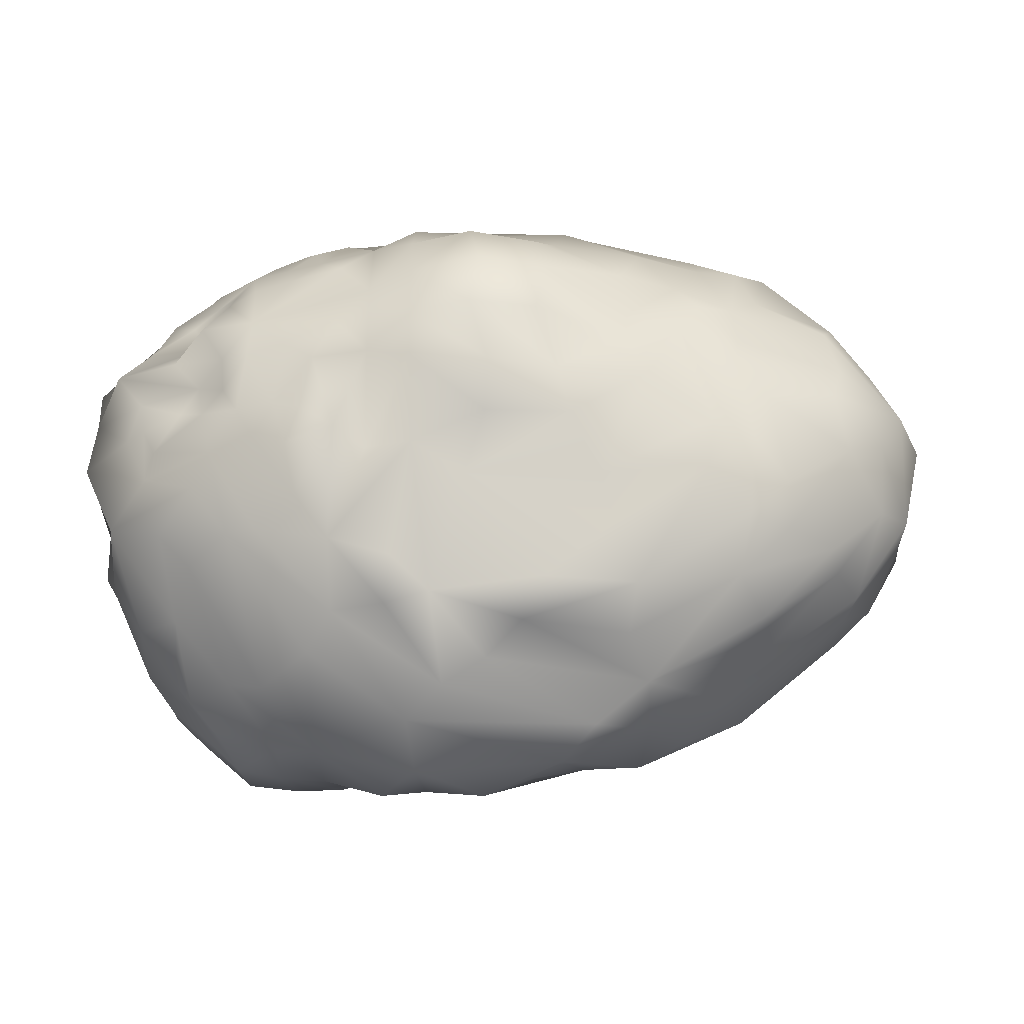
<metadata>
{"format":"obj","ext":"obj","renderer":"f3d","projection":"perspective","resolution":1024,"background":"white","views":[{"elev":-48.7,"azim":-165.3,"up":"+Z"}]}
</metadata>
<code>
g skinCluster2Set tweakSet2
v 17.63 -0.02598 -0.02172
v 6.945 -0.02598 -14.74
v -10.35 -0.02598 -9.115
v -10.35 -0.02598 9.072
v 6.945 -0.02598 14.69
v 16.33 7.666 -0.02172
v 8.233 7.666 -11.17
v -3.633 7.666 -6.911
v -3.633 7.666 6.867
v 8.233 7.666 11.13
v 16.59 15.36 -0.02172
v 9.613 15.36 -9.631
v -0.9868 15.36 -5.961
v -1.953 15.36 5.917
v 9.613 15.36 9.588
v 14.8 23.05 -0.02172
v 9.786 23.6 -8.785
v 1.043 23.05 -6.012
v -1.895 23.05 5.969
v 7.76 23.05 9.671
v 7.595 29.59 -0.02172
v 4.792 28.7 5.153
v 23.18 27.73 4.879
v 19.22 27.73 10.32
v 17.55 31.27 7.246
v 19.13 31.4 4.879
v 8.457 32.44 -17.57
v 4.288 31.84 -16.93
v 8.341 32.52 -12.57
v 3.163 32.02 -11.37
v -18.36 21.88 0.3725
v -18.36 21.88 6.971
v -14.86 25 0.3438
v -14.86 25 7
v -3.99 13.5 0.33
v 13.19 20.81 5.675
v 8.325 37.21 -20.16
v 5.245 37.05 -19.08
v 9.143 37.25 -16.78
v 5.126 37.25 -15.89
v 27.31 37.55 6.953
v 25.6 36.93 9.467
v 23.18 37.35 7.758
v 24.86 37.69 6.727
v -29.77 29.9 3.09
v -29.77 29.9 7.169
v -26.9 30.89 3.072
v -26.9 30.89 7.187
v -29.41 32.98 3.589
v -29.41 32.98 6.67
v -55.77 37.18 5.129
v -23.21 50.71 5.129
v -6.189 28.9 15.29
v 0.7335 29.24 17.41
v -1.917 33.84 14.04
v -8.48 42.04 21.61
v -5.432 41.51 21.62
v -6.086 44.46 19.47
v 2.921 20.62 9.127
v -2.849 26.67 18.53
v -9.036 45.12 21.21
v -5.546 45.12 23.92
v -24.15 52.36 33
v -4.121 60.47 20.41
v 8.096 39.34 -19.11
v 5.089 39.34 -18.45
v -3.312 57.06 -25.82
v 8.469 54.45 -8.238
v 26.23 39.73 6.473
v 24.74 39.87 9.164
v 17.59 55.12 5.744
v 32.04 48.75 13.1
g Cylinder01
f 1 7 6
f 1 2 7
f 2 8 7
f 2 3 8
f 3 9 8
f 3 4 9
f 4 10 9
f 4 5 10
f 5 6 10
f 5 1 6
f 6 12 11
f 6 7 12
f 7 13 12
f 7 8 13
f 8 9 35
f 35 9 14
f 9 15 14
f 9 10 15
f 10 11 15
f 10 6 11
f 11 17 16
f 11 12 17
f 12 13 17
f 17 13 18
f 14 15 59
f 59 15 20
f 15 11 36
f 36 11 16
f 16 17 21
f 21 29 30
f 36 16 23
f 36 24 20
f 16 21 26
f 26 23 16
f 22 20 24
f 24 25 22
f 21 22 25
f 25 26 21
f 17 18 28
f 29 17 27
f 17 29 21
f 18 19 30
f 30 28 18
f 30 19 21
f 22 21 19
f 35 14 32
f 35 31 13
f 18 13 31
f 31 33 18
f 19 18 33
f 33 34 19
f 14 19 34
f 34 32 14
f 31 35 32
f 8 35 13
f 27 17 28
f 24 36 23
f 15 36 20
f 37 28 38
f 28 37 27
f 29 27 37
f 37 39 29
f 38 30 40
f 30 38 28
f 40 29 39
f 29 40 30
f 42 23 41
f 23 42 24
f 25 24 42
f 42 43 25
f 23 26 44
f 44 41 23
f 26 25 43
f 43 44 26
f 34 33 47
f 47 48 34
f 33 31 45
f 45 47 33
f 31 32 46
f 46 45 31
f 32 34 48
f 48 46 32
f 47 45 49
f 46 48 50
f 45 46 51
f 50 49 51
f 49 45 51
f 46 50 51
f 48 47 52
f 47 49 52
f 49 50 52
f 50 48 52
f 59 20 54
f 59 60 19
f 20 22 55
f 55 54 20
f 22 19 53
f 53 55 22
f 60 54 57
f 60 56 53
f 54 55 58
f 58 57 54
f 55 53 56
f 56 58 55
f 60 59 54
f 14 59 19
f 56 60 57
f 60 53 19
f 58 56 61
f 57 58 62
f 56 57 63
f 62 61 63
f 61 56 63
f 57 62 63
f 58 61 64
f 61 62 64
f 62 58 64
f 39 37 65
f 38 40 66
f 37 38 67
f 66 65 67
f 65 37 67
f 38 66 67
f 40 39 68
f 39 65 68
f 65 66 68
f 66 40 68
f 41 44 69
f 43 42 70
f 44 43 71
f 70 69 71
f 69 44 71
f 43 70 71
f 42 41 72
f 41 69 72
f 69 70 72
f 70 42 72
g skinCluster1Set tweakSet1
v 93.62 101.5 -0.02171
v 81.83 143.2 -0.02171
v 85.56 118.6 15.59
v 83.64 114.2 34.28
v 91.19 87.25 16.26
v 91.75 80.09 -0.02171
v 83.66 141.2 15.89
v 76.09 136.3 35.85
v 62.59 118.5 55.53
v 79.63 94.03 47.99
v 77.12 81.9 49.92
v 80.23 72.46 43.27
v 86.48 64.26 12.48
v 88.49 61.42 -0.02171
v 54.56 158.2 -0.0217
v 47.89 155.2 8.833
v 43.23 153.9 34.48
v 49.27 148.6 40.63
v 63.69 100.1 67.19
v 59.37 86.81 70.1
v 60.47 72.25 66.32
v 63.64 55.41 56.63
v 64.47 47.69 38.12
v 79.26 53.75 -0.02171
v 30.28 166.1 -0.0217
v 30.69 166.1 13.56
v 14.06 141.5 61.45
v 17.95 125.3 70.14
v 40.55 109.7 76.17
v 33.99 86.18 77.78
v 37.4 68.73 72.4
v 40 47.5 56.55
v 49.52 40.95 46.14
v 55.77 40.64 28.91
v 57.23 42.49 -0.02171
v -1.992 168.2 -0.0217
v -1.445 165.4 21.61
v 3.4 148.2 38
v 3.586 126.6 72.52
v -4.909 104 80.88
v 6.535 96.43 83.44
v 8.182 82.39 87.52
v 10.42 64.81 78.98
v 12.01 52.06 62.68
v 14.69 45.24 47.32
v 17.66 47.01 29.1
v 16.1 57 -0.02171
v -31.91 171.4 -0.0217
v -28.93 169.4 15.08
v -28.67 152.2 37.91
v -19.84 139.4 44.53
v -16.58 105.7 76.05
v -39.6 84.64 85
v -28.26 73.64 85.21
v -15.41 54.12 70.86
v -15.64 43.77 62.61
v -9.216 58.94 -0.02171
v -64.32 144.3 -0.0217
v -63.73 146.9 13.35
v -68.19 143.3 24.97
v -53.58 134.9 49.21
v -57.37 113.9 68.39
v -54.28 88.53 77.53
v -50.79 72.65 78.37
v -43.31 48.82 68.7
v -39.58 44.29 61.65
v -31.21 40.43 32.67
v -58.26 35.39 11.35
v -50.97 32.89 -0.02171
v -90.05 128.2 -0.0217
v -89.74 130.7 9.944
v -91.06 124.4 34.39
v -87.04 113.5 50.57
v -81.71 103.7 61.58
v -84.66 90.48 64.6
v -73.54 69.32 65.17
v -71.27 49.93 60.44
v -80.34 43.55 41.8
v -74.34 40.59 29.79
v -72.65 38.72 17.57
v -77.15 32.64 -0.02171
v -114.3 111.6 -0.02171
v -111.8 114.5 12.92
v -113.4 105.4 25.09
v -105.3 92.49 46.37
v -104 82.76 45.76
v -107.4 70.97 43.71
v -102.5 63.48 43.8
v -109.2 53.79 32.11
v -103.4 44.62 25.93
v -95.94 45.21 12.57
v -113.1 46.27 -0.02171
v -127.5 90.92 -0.02171
v -118.2 84.84 28.47
v -123.7 75.99 24.52
v -120 66.55 23.46
v -122.4 63.41 11.3
v -121.2 61.46 -0.02171
v -47.63 163.9 -0.0217
v -44.31 162.6 14.08
v -48.78 146.4 38.18
v -14.19 171.5 -0.0217
v -13.38 169.5 14.93
v -9.416 151 42.68
v 12.79 165.8 20.2
v 16.88 160.9 32.6
v 70.57 157.4 -0.0217
v 63.38 151.7 17.92
v 64.03 145.4 29.57
v 81.46 130.7 16.5
v -47.15 151.9 26.01
v -31 159.1 26.07
v -12.59 165.1 26.59
v -82.1 129.8 31.47
v -76.86 141.4 9.726
v -82.6 141.4 -0.0217
v 45.15 156.9 22.23
v 63.8 154.9 10.52
v 38.03 164.6 11.34
v 43.67 167.1 -0.0217
v 21.52 148.4 50.64
v 33.68 141.7 52.68
v 34.19 160.3 27.71
v 20.32 167.1 13.36
v 24.33 160.3 28.46
v 61.12 138 44.18
v 54.24 133 52
v 59.92 151.2 26.59
v 52.05 155.2 18.23
v 38.3 161.1 19.6
v 69.02 149.1 16.88
v 21.81 156.1 39.63
v 30.28 156.8 36.09
v 9.057 157.2 38.4
v -8.05 127.5 71.91
v 6.182 169.1 11.26
v -69.66 63.25 64.38
v -62.67 78.33 73.74
v -78 82.96 65.27
v -121.3 95.47 14.96
v -79.14 125 43.42
v -54.74 126.3 59.19
v -36.33 124.7 71.31
v -28.32 114.8 74.62
v -52.88 103.7 74.77
v -95.26 104.9 49.29
v -97.56 114.2 42.46
v -95.76 124.2 19.59
v -110.9 49.82 16.21
v -86.35 39.46 29.03
v -87.86 38.31 14.7
v -92.1 32.06 -0.02171
v -29.2 52.96 69.99
v -32.61 39.8 43.78
v -52.97 34.32 26.97
v -35.35 46.36 -0.02171
v 7.113 54.37 -0.02171
v 1.348 44.13 44.01
v -5.549 66.2 85.15
v 21.43 67.93 80.55
v 25.96 51.33 58.95
v 50.89 52.79 59.15
v 47.45 73.25 73.29
v 43.73 88.66 77.48
v 50.59 107.3 70.44
v -3.474 50.84 64.14
v 74.24 113.5 51.43
v 68.91 99.03 58.86
v 66.32 88.89 60.88
v 68.58 76.76 57.74
v 74.21 65.78 48.39
v 78.33 57.26 31.65
v 88.11 76.03 24.17
v 84.82 90.58 31.16
v 89.49 108.9 22.55
v 91.78 116.3 -0.02171
v 91.7 96.76 13.89
v -61.53 41.05 53.37
v -59.23 37.84 45.68
v 32.49 38.18 29.76
v 30.94 42.84 -0.02171
v 27.53 38.97 44.49
v -118.7 57.75 18.93
v -125.9 71.75 9.383
v -57 56.85 70.21
v 41.02 141.7 52.71
v 25.91 118.2 75.58
v 89.75 98.03 6.975
v 87.51 116.1 7.911
v -102 38.79 -0.02171
v -129.9 77.97 -0.02171
v -98.89 52.95 41.27
v -0.2766 135.7 65.31
v 85.56 118.6 -15.64
v 83.64 114.2 -34.32
v 91.19 87.25 -16.3
v 83.66 141.2 -15.93
v 76.09 136.3 -35.89
v 62.59 118.5 -55.57
v 79.63 94.03 -48.03
v 77.12 81.9 -49.96
v 80.23 72.46 -43.31
v 86.48 64.26 -12.53
v 47.89 155.2 -8.876
v 43.23 153.9 -34.53
v 49.27 148.6 -40.67
v 63.69 100.1 -67.24
v 59.37 86.81 -70.15
v 60.47 72.25 -66.36
v 63.64 55.41 -56.67
v 64.47 47.69 -38.16
v 30.69 166.1 -13.6
v 14.06 141.5 -61.49
v 17.95 125.3 -70.18
v 40.55 109.7 -76.21
v 33.99 86.18 -77.82
v 37.4 68.73 -72.44
v 40 47.5 -56.6
v 49.52 40.95 -46.19
v 55.77 40.64 -28.95
v -1.445 165.4 -21.65
v 3.4 148.2 -38.04
v 3.586 126.6 -72.57
v -4.909 104 -80.93
v 6.535 96.43 -83.48
v 8.182 82.39 -87.56
v 10.42 64.81 -79.03
v 12.01 52.06 -62.72
v 14.69 45.24 -47.36
v 17.66 47.01 -29.14
v -28.93 169.4 -15.12
v -28.67 152.2 -37.96
v -19.84 139.4 -44.58
v -16.58 105.7 -76.1
v -39.6 84.64 -85.05
v -28.26 73.64 -85.25
v -15.41 54.12 -70.91
v -15.64 43.77 -62.66
v -63.73 146.9 -13.39
v -68.19 143.3 -25.01
v -53.58 134.9 -49.25
v -57.37 113.9 -68.43
v -54.28 88.53 -77.57
v -50.79 72.65 -78.41
v -43.31 48.82 -68.75
v -39.58 44.29 -61.7
v -31.21 40.43 -32.72
v -58.26 35.39 -11.39
v -89.74 130.7 -9.987
v -91.06 124.4 -34.44
v -87.04 113.5 -50.62
v -81.71 103.7 -61.62
v -84.66 90.48 -64.65
v -73.54 69.32 -65.21
v -71.27 49.93 -60.48
v -80.34 43.55 -41.84
v -74.34 40.59 -29.83
v -72.65 38.72 -17.61
v -111.8 114.5 -12.97
v -113.4 105.4 -25.13
v -105.3 92.49 -46.42
v -104 82.76 -45.81
v -107.4 70.97 -43.75
v -102.5 63.48 -43.84
v -109.2 53.79 -32.15
v -103.4 44.62 -25.97
v -95.94 45.21 -12.61
v -118.2 84.84 -28.51
v -123.7 75.99 -24.57
v -120 66.55 -23.51
v -122.4 63.41 -11.34
v -44.31 162.6 -14.13
v -48.78 146.4 -38.22
v -13.38 169.5 -14.97
v -9.416 151 -42.72
v 12.79 165.8 -20.25
v 16.88 160.9 -32.65
v 63.38 151.7 -17.97
v 64.03 145.4 -29.61
v 81.46 130.7 -16.55
v -47.15 151.9 -26.06
v -31 159.1 -26.11
v -12.59 165.1 -26.63
v -82.1 129.8 -31.52
v -76.86 141.4 -9.77
v 45.15 156.9 -22.27
v 63.8 154.9 -10.57
v 38.03 164.6 -11.38
v 21.52 148.4 -50.68
v 33.68 141.7 -52.72
v 34.19 160.3 -27.75
v 20.32 167.1 -13.4
v 24.33 160.3 -28.5
v 61.12 138 -44.22
v 54.24 133 -52.04
v 59.92 151.2 -26.64
v 52.05 155.2 -18.28
v 38.3 161.1 -19.65
v 69.02 149.1 -16.92
v 21.81 156.1 -39.67
v 30.28 156.8 -36.14
v 9.057 157.2 -38.44
v -8.05 127.5 -71.96
v 6.182 169.1 -11.3
v -69.66 63.25 -64.42
v -62.67 78.33 -73.78
v -78 82.96 -65.31
v -121.3 95.47 -15
v -79.14 125 -43.47
v -54.74 126.3 -59.23
v -36.33 124.7 -71.35
v -28.32 114.8 -74.66
v -52.88 103.7 -74.81
v -95.26 104.9 -49.34
v -97.56 114.2 -42.5
v -95.76 124.2 -19.63
v -110.9 49.82 -16.25
v -86.35 39.46 -29.07
v -87.86 38.31 -14.75
v -29.2 52.96 -70.03
v -32.61 39.8 -43.82
v -52.97 34.32 -27.02
v 1.348 44.13 -44.05
v -5.549 66.2 -85.19
v 21.43 67.93 -80.59
v 25.96 51.33 -58.99
v 50.89 52.79 -59.19
v 47.45 73.25 -73.33
v 43.73 88.66 -77.53
v 50.59 107.3 -70.48
v -3.474 50.84 -64.18
v 74.24 113.5 -51.47
v 68.91 99.03 -58.9
v 66.32 88.89 -60.93
v 68.58 76.76 -57.78
v 74.21 65.78 -48.43
v 78.33 57.26 -31.69
v 88.11 76.03 -24.21
v 84.82 90.58 -31.2
v 89.49 108.9 -22.59
v 91.7 96.76 -13.94
v -61.53 41.05 -53.41
v -59.23 37.84 -45.72
v 32.49 38.18 -29.8
v 27.53 38.97 -44.53
v -118.7 57.75 -18.98
v -125.9 71.75 -9.426
v -57 56.85 -70.25
v 41.02 141.7 -52.76
v 25.91 118.2 -75.62
v 89.75 98.03 -7.018
v 87.51 116.1 -7.955
v -98.89 52.95 -41.32
v -0.2766 135.7 -65.35
g PR_MO_phytopsy
f 247 75 76
f 247 76 246
f 260 261 249
f 76 182 80
f 239 80 81
f 239 81 240
f 76 82 246
f 246 82 83
f 245 246 84
f 245 84 85
f 78 85 86
f 179 87 88
f 74 179 190
f 180 190 201
f 79 203 181
f 181 89 90
f 79 181 80
f 81 198 199
f 80 198 81
f 81 91 240
f 240 91 92
f 242 241 93
f 82 241 242
f 242 93 94
f 83 242 243
f 243 94 95
f 84 244 85
f 85 244 96
f 85 96 86
f 191 97 98
f 101 237 199
f 194 100 258
f 91 237 236
f 236 102 103
f 93 236 235
f 235 103 104
f 94 235 234
f 234 104 105
f 95 105 106
f 95 234 105
f 96 106 107
f 95 106 96
f 208 108 109
f 206 109 110
f 178 197 177
f 99 110 176
f 193 205 204
f 100 99 111
f 100 112 113
f 102 113 114
f 102 114 232
f 232 115 116
f 103 232 233
f 233 116 117
f 252 254 118
f 118 254 117
f 253 252 119
f 106 252 107
f 174 120 121
f 108 174 175
f 175 121 184
f 109 175 185
f 176 122 123
f 99 176 265
f 112 207 124
f 111 207 112
f 112 124 125
f 112 125 113
f 113 125 126
f 113 126 114
f 231 126 127
f 231 127 128
f 116 238 230
f 230 128 129
f 119 118 229
f 118 230 229
f 171 130 131
f 120 171 172
f 183 131 132
f 121 172 183
f 173 132 133
f 122 173 123
f 123 133 214
f 207 215 216
f 124 216 135
f 124 135 125
f 125 135 136
f 125 136 126
f 126 136 137
f 126 137 225
f 225 137 138
f 225 138 226
f 226 138 227
f 140 139 227
f 129 139 228
f 228 139 141
f 188 142 143
f 130 188 187
f 186 143 144
f 132 187 186
f 213 144 145
f 132 186 133
f 134 145 146
f 213 145 134
f 135 146 147
f 135 147 211
f 135 211 210
f 210 148 209
f 136 257 137
f 250 149 150
f 250 150 151
f 251 250 151
f 251 151 227
f 227 151 152
f 140 152 153
f 140 227 152
f 143 154 155
f 142 154 143
f 219 220 156
f 143 220 144
f 218 219 156
f 144 219 145
f 218 156 157
f 218 157 146
f 147 157 158
f 146 157 147
f 148 158 159
f 147 158 211
f 148 159 160
f 148 160 209
f 264 160 161
f 264 161 162
f 150 264 162
f 150 162 222
f 222 162 163
f 152 222 223
f 262 163 164
f 152 223 153
f 154 165 155
f 155 165 212
f 156 155 212
f 156 166 157
f 157 166 158
f 159 166 167
f 158 166 159
f 159 167 168
f 159 168 160
f 160 168 161
f 255 168 169
f 255 169 221
f 221 169 164
f 164 169 170
f 163 221 164
f 212 165 167
f 168 256 169
f 172 171 131
f 183 172 131
f 120 172 121
f 123 173 133
f 121 183 184
f 175 174 121
f 185 175 184
f 108 175 109
f 207 176 123
f 110 185 176
f 177 208 109
f 206 177 109
f 97 196 98
f 99 206 110
f 98 196 197
f 191 87 192
f 189 202 195
f 193 89 205
f 181 180 200
f 74 203 79
f 80 181 90
f 182 74 79
f 80 182 79
f 74 182 261
f 75 182 76
f 173 183 132
f 184 183 173
f 184 173 122
f 185 184 122
f 176 185 122
f 110 109 185
f 213 186 144
f 131 187 132
f 186 187 143
f 130 187 131
f 187 188 143
f 180 201 200
f 190 88 201
f 190 179 88
f 88 202 189
f 88 87 191
f 191 192 97
f 80 90 198
f 205 197 204
f 258 89 194
f 194 99 100
f 198 258 199
f 89 195 205
f 97 108 208
f 197 196 177
f 194 89 193
f 195 98 197
f 237 101 102
f 198 90 258
f 81 199 237
f 200 189 89
f 181 200 89
f 201 88 189
f 200 201 189
f 88 191 202
f 191 98 202
f 189 195 89
f 202 98 195
f 74 190 203
f 203 180 181
f 203 190 180
f 193 204 206
f 100 111 112
f 195 197 205
f 197 178 204
f 99 193 206
f 194 193 99
f 204 178 206
f 178 177 206
f 265 176 207
f 207 123 215
f 196 97 208
f 177 196 208
f 256 170 169
f 256 168 167
f 209 160 149
f 136 210 257
f 257 210 209
f 135 210 136
f 211 158 148
f 210 211 148
f 212 167 166
f 156 212 166
f 133 213 214
f 133 186 213
f 214 213 134
f 123 214 215
f 215 214 134
f 207 216 124
f 215 134 216
f 216 217 135
f 216 134 217
f 217 146 135
f 134 146 217
f 145 218 146
f 145 219 218
f 144 220 219
f 143 155 220
f 220 155 156
f 162 221 163
f 162 161 221
f 223 222 163
f 150 222 151
f 224 223 262
f 151 222 152
f 153 223 224
f 127 225 128
f 127 126 225
f 128 226 139
f 225 226 128
f 226 227 139
f 141 140 153
f 141 139 140
f 259 113 102
f 101 199 258
f 129 128 139
f 117 230 118
f 229 230 129
f 116 230 117
f 238 231 128
f 114 231 115
f 231 114 126
f 232 114 115
f 101 259 102
f 233 232 116
f 102 232 103
f 103 233 104
f 106 105 252
f 104 233 254
f 93 235 94
f 234 235 104
f 92 236 93
f 235 236 103
f 91 236 92
f 236 237 102
f 237 91 81
f 238 116 115
f 231 238 115
f 238 128 230
f 94 234 95
f 76 239 82
f 76 80 239
f 82 240 241
f 239 240 82
f 241 240 92
f 241 92 93
f 243 242 94
f 82 242 83
f 83 243 84
f 84 243 244
f 244 243 95
f 244 95 96
f 78 245 85
f 77 245 78
f 77 246 245
f 84 246 83
f 249 246 77
f 260 73 261
f 73 248 261
f 249 247 246
f 73 260 78
f 261 182 75
f 247 261 75
f 260 249 77
f 137 250 251
f 137 149 250
f 138 251 227
f 138 137 251
f 252 105 254
f 252 118 119
f 107 252 253
f 254 105 104
f 254 233 117
f 161 255 221
f 161 168 255
f 165 263 167
f 263 170 256
f 257 209 149
f 257 149 137
f 90 89 258
f 100 259 258
f 259 101 258
f 100 113 259
f 78 260 77
f 249 261 247
f 248 74 261
f 262 223 163
f 167 263 256
f 149 264 150
f 149 160 264
f 111 265 207
f 99 265 111
f 412 267 266
f 412 411 267
f 423 413 424
f 267 270 352
f 404 271 270
f 404 405 271
f 267 411 272
f 411 273 272
f 410 274 411
f 410 275 274
f 78 86 275
f 179 276 87
f 74 359 179
f 350 369 359
f 269 351 371
f 351 278 277
f 269 270 351
f 271 367 366
f 270 271 366
f 271 405 279
f 405 280 279
f 407 281 406
f 272 407 406
f 407 282 281
f 273 408 407
f 408 283 282
f 274 275 409
f 275 96 409
f 275 86 96
f 360 284 97
f 287 367 402
f 362 421 286
f 279 401 402
f 401 289 288
f 281 400 401
f 400 290 289
f 282 399 400
f 399 291 290
f 283 292 291
f 283 291 399
f 96 107 292
f 283 96 292
f 376 293 108
f 374 294 293
f 349 348 365
f 285 347 294
f 361 372 373
f 286 295 285
f 286 297 296
f 288 298 297
f 288 397 298
f 397 300 299
f 289 398 397
f 398 301 300
f 416 302 417
f 302 301 417
f 253 119 416
f 292 107 416
f 174 303 120
f 108 346 174
f 346 354 303
f 293 355 346
f 347 305 304
f 285 426 347
f 296 306 375
f 295 296 375
f 296 307 306
f 296 297 307
f 297 308 307
f 297 298 308
f 396 309 308
f 396 310 309
f 300 395 403
f 395 129 310
f 119 229 302
f 302 229 395
f 171 311 130
f 120 344 171
f 353 312 311
f 303 353 344
f 345 313 312
f 304 305 345
f 305 382 313
f 375 384 383
f 306 315 384
f 306 307 315
f 307 316 315
f 307 308 316
f 308 317 316
f 308 392 317
f 392 318 317
f 392 393 318
f 393 394 318
f 320 394 319
f 129 228 319
f 228 141 319
f 188 321 142
f 130 357 188
f 356 322 321
f 312 356 357
f 381 323 322
f 312 313 356
f 314 324 323
f 381 314 323
f 315 325 324
f 315 379 325
f 315 378 379
f 378 377 326
f 316 317 420
f 414 328 327
f 414 329 328
f 415 329 414
f 415 394 329
f 394 330 329
f 320 153 330
f 320 330 394
f 321 331 154
f 142 321 154
f 387 332 388
f 321 322 388
f 386 332 387
f 322 323 387
f 386 333 332
f 386 324 333
f 325 334 333
f 324 325 333
f 326 335 334
f 325 379 334
f 326 336 335
f 326 377 336
f 425 337 336
f 425 338 337
f 328 338 425
f 328 390 338
f 390 339 338
f 330 391 390
f 262 164 339
f 330 153 391
f 154 331 165
f 331 380 165
f 332 380 331
f 332 333 340
f 333 334 340
f 335 341 340
f 334 335 340
f 335 342 341
f 335 336 342
f 336 337 342
f 418 343 342
f 418 389 343
f 389 164 343
f 164 170 343
f 339 164 389
f 380 341 165
f 342 343 419
f 344 311 171
f 353 311 344
f 120 303 344
f 305 313 345
f 303 354 353
f 346 303 174
f 355 354 346
f 108 293 346
f 375 305 347
f 294 347 355
f 348 293 376
f 374 293 348
f 97 284 364
f 285 294 374
f 284 365 364
f 360 192 87
f 358 363 370
f 361 373 277
f 351 368 350
f 74 269 371
f 270 278 351
f 352 269 74
f 270 269 352
f 74 424 352
f 266 267 352
f 345 312 353
f 354 345 353
f 354 304 345
f 355 304 354
f 347 304 355
f 294 355 293
f 381 322 356
f 311 312 357
f 356 321 357
f 130 311 357
f 357 321 188
f 350 368 369
f 359 369 276
f 359 276 179
f 276 358 370
f 276 360 87
f 360 97 192
f 270 366 278
f 373 372 365
f 421 362 277
f 362 286 285
f 366 367 421
f 277 373 363
f 97 376 108
f 365 348 364
f 362 361 277
f 363 365 284
f 402 288 287
f 366 421 278
f 271 402 367
f 368 277 358
f 351 277 368
f 369 358 276
f 368 358 369
f 276 370 360
f 360 370 284
f 358 277 363
f 370 363 284
f 74 371 359
f 371 351 350
f 371 350 359
f 361 374 372
f 286 296 295
f 363 373 365
f 365 372 349
f 285 374 361
f 362 285 361
f 372 374 349
f 349 374 348
f 426 375 347
f 375 383 305
f 364 376 97
f 348 376 364
f 419 343 170
f 419 341 342
f 377 327 336
f 316 420 378
f 420 377 378
f 315 316 378
f 379 326 334
f 378 326 379
f 380 340 341
f 332 340 380
f 313 382 381
f 313 381 356
f 382 314 381
f 305 383 382
f 383 314 382
f 375 306 384
f 383 384 314
f 384 315 385
f 384 385 314
f 385 315 324
f 314 385 324
f 323 324 386
f 323 386 387
f 322 387 388
f 321 388 331
f 388 332 331
f 338 339 389
f 338 389 337
f 391 339 390
f 328 329 390
f 224 262 391
f 329 330 390
f 153 224 391
f 309 310 392
f 309 392 308
f 310 319 393
f 392 310 393
f 393 319 394
f 141 153 320
f 141 320 319
f 422 288 297
f 287 421 367
f 129 319 310
f 301 302 395
f 229 129 395
f 300 301 395
f 403 310 396
f 298 299 396
f 396 308 298
f 397 299 298
f 287 288 422
f 398 300 397
f 288 289 397
f 289 290 398
f 292 416 291
f 290 417 398
f 281 282 400
f 399 290 400
f 280 281 401
f 400 289 401
f 279 280 401
f 401 288 402
f 402 271 279
f 403 299 300
f 396 299 403
f 403 395 310
f 282 283 399
f 267 272 404
f 267 404 270
f 272 406 405
f 404 272 405
f 406 280 405
f 406 281 280
f 408 282 407
f 272 273 407
f 273 274 408
f 274 409 408
f 409 283 408
f 409 96 283
f 78 275 410
f 268 78 410
f 268 410 411
f 274 273 411
f 413 268 411
f 423 424 73
f 73 424 248
f 413 411 412
f 73 78 423
f 424 266 352
f 412 266 424
f 423 268 413
f 317 415 414
f 317 414 327
f 318 394 415
f 318 415 317
f 416 417 291
f 416 119 302
f 107 253 416
f 417 290 291
f 417 301 398
f 337 389 418
f 337 418 342
f 165 341 263
f 263 419 170
f 420 327 377
f 420 317 327
f 278 421 277
f 286 421 422
f 422 421 287
f 286 422 297
f 78 268 423
f 413 412 424
f 248 424 74
f 262 339 391
f 341 419 263
f 327 328 425
f 327 425 336
f 295 375 426
f 285 295 426

</code>
